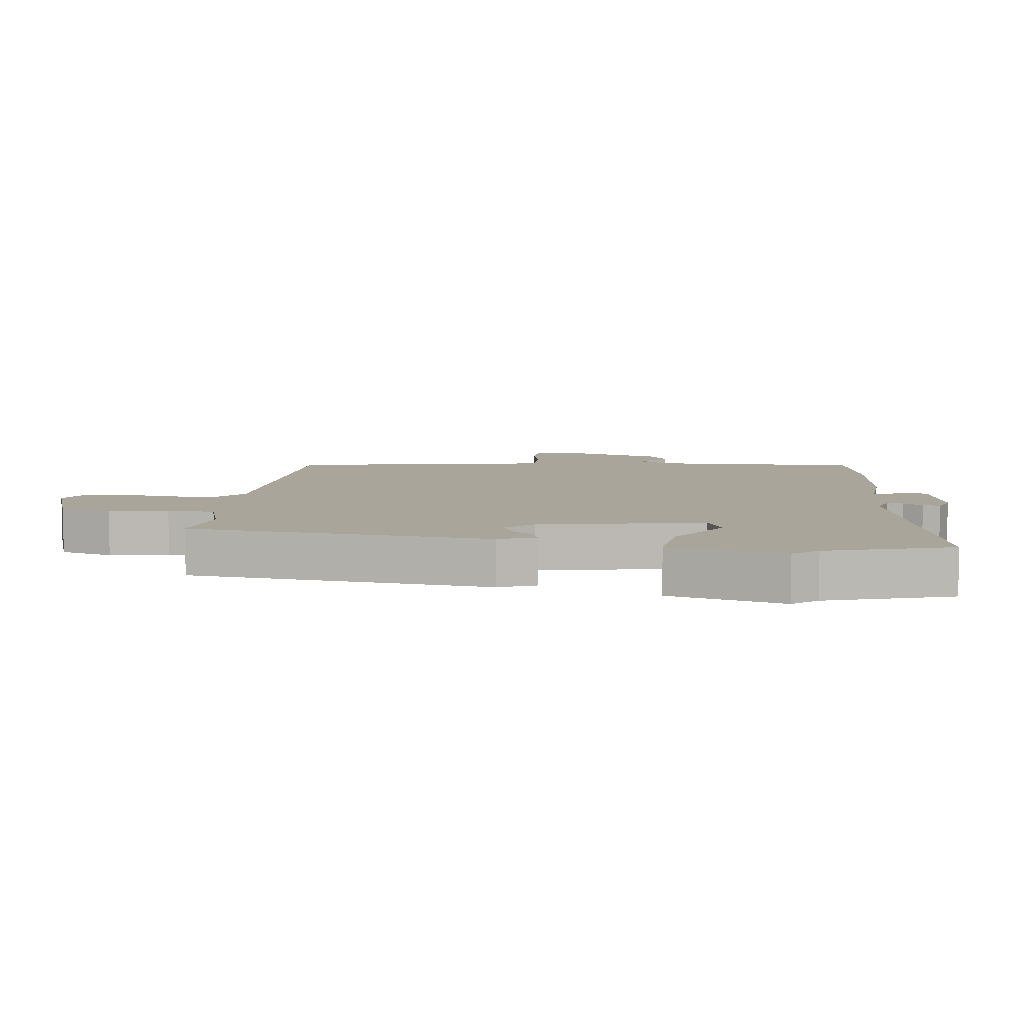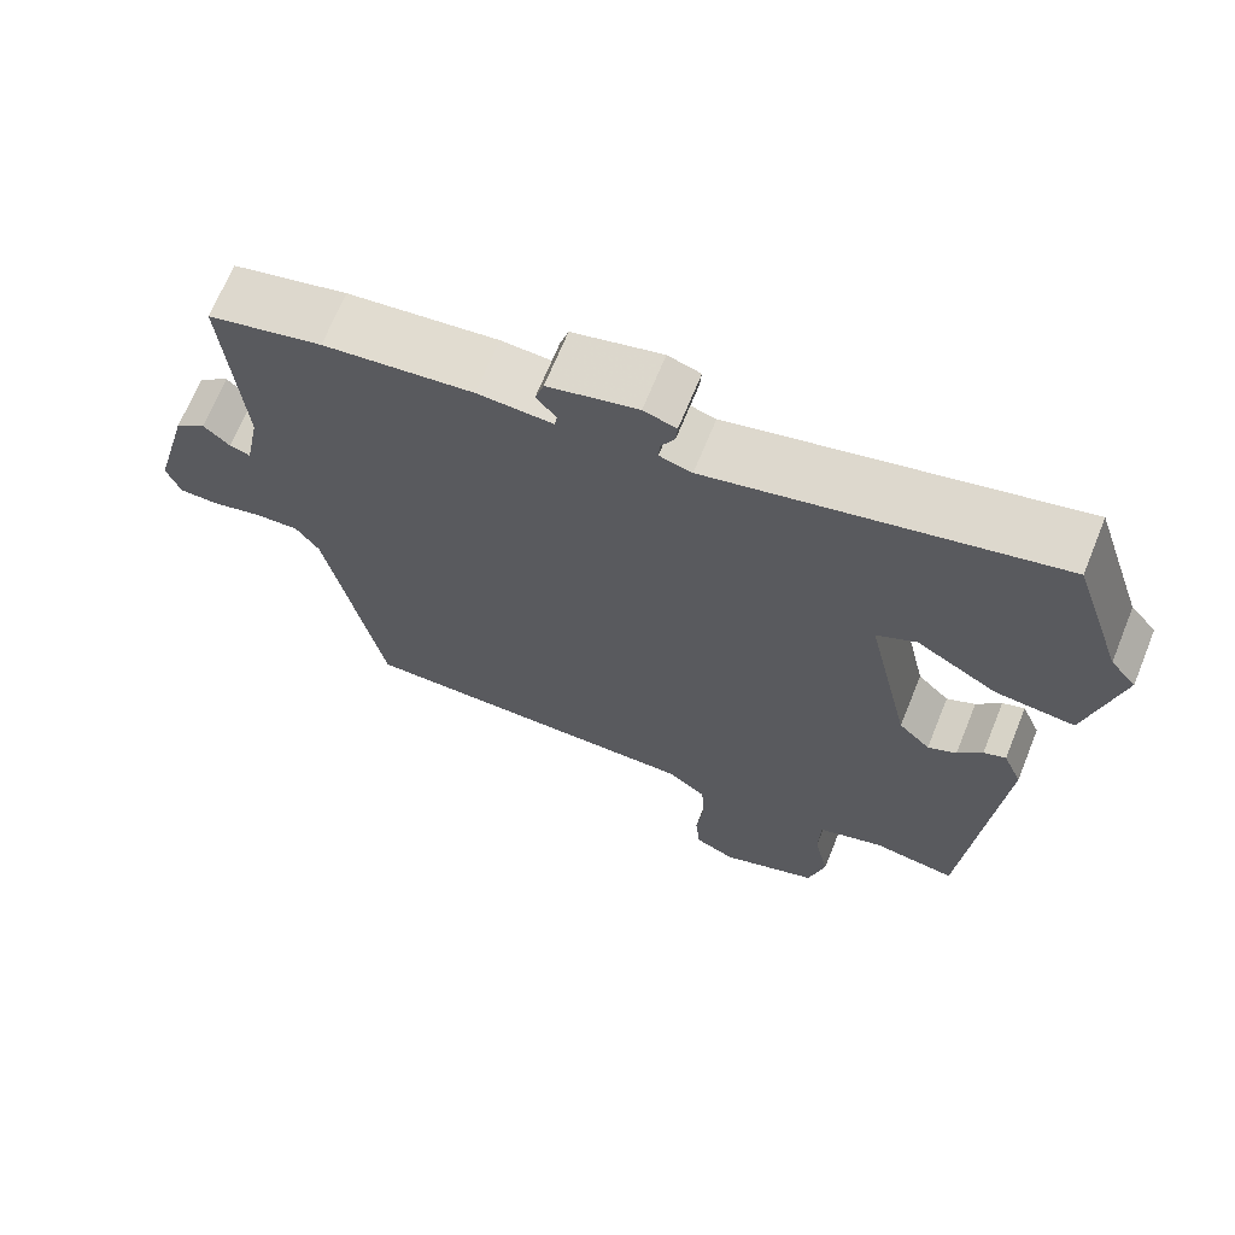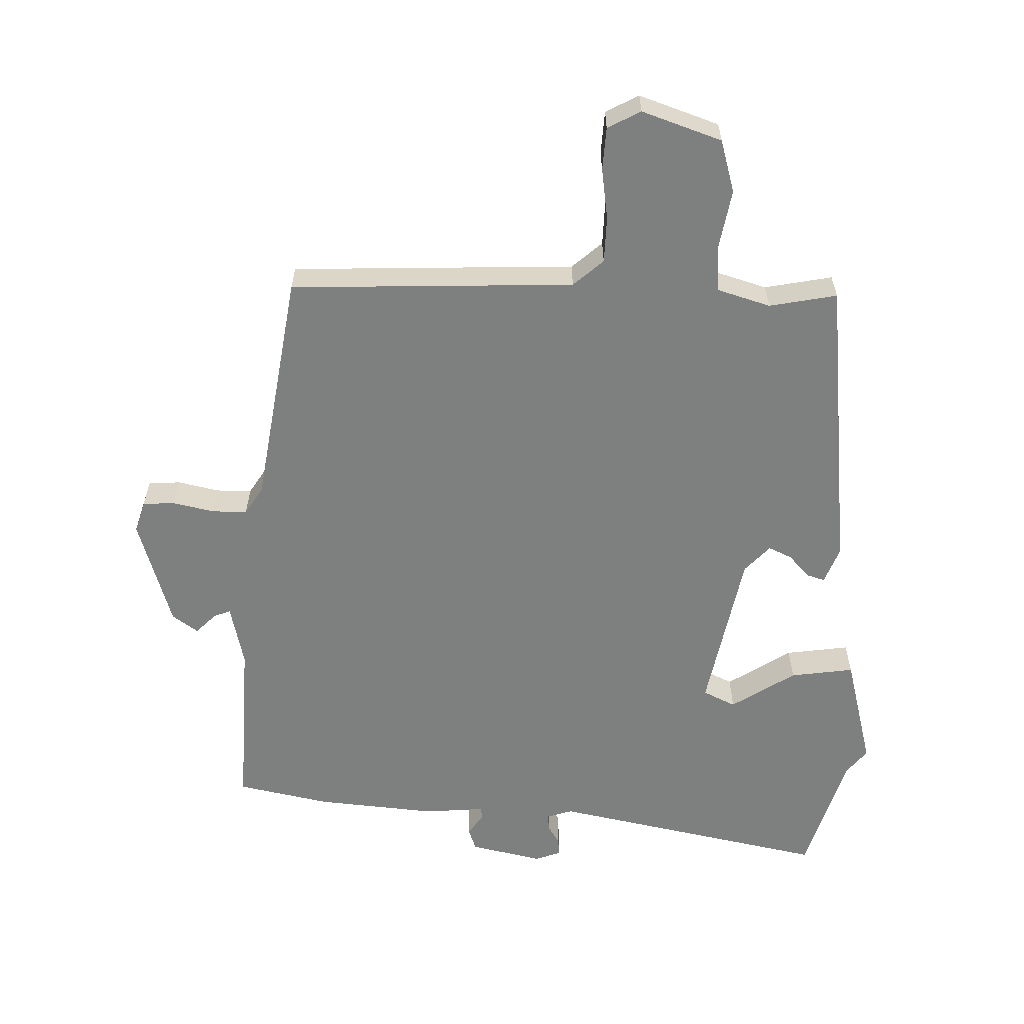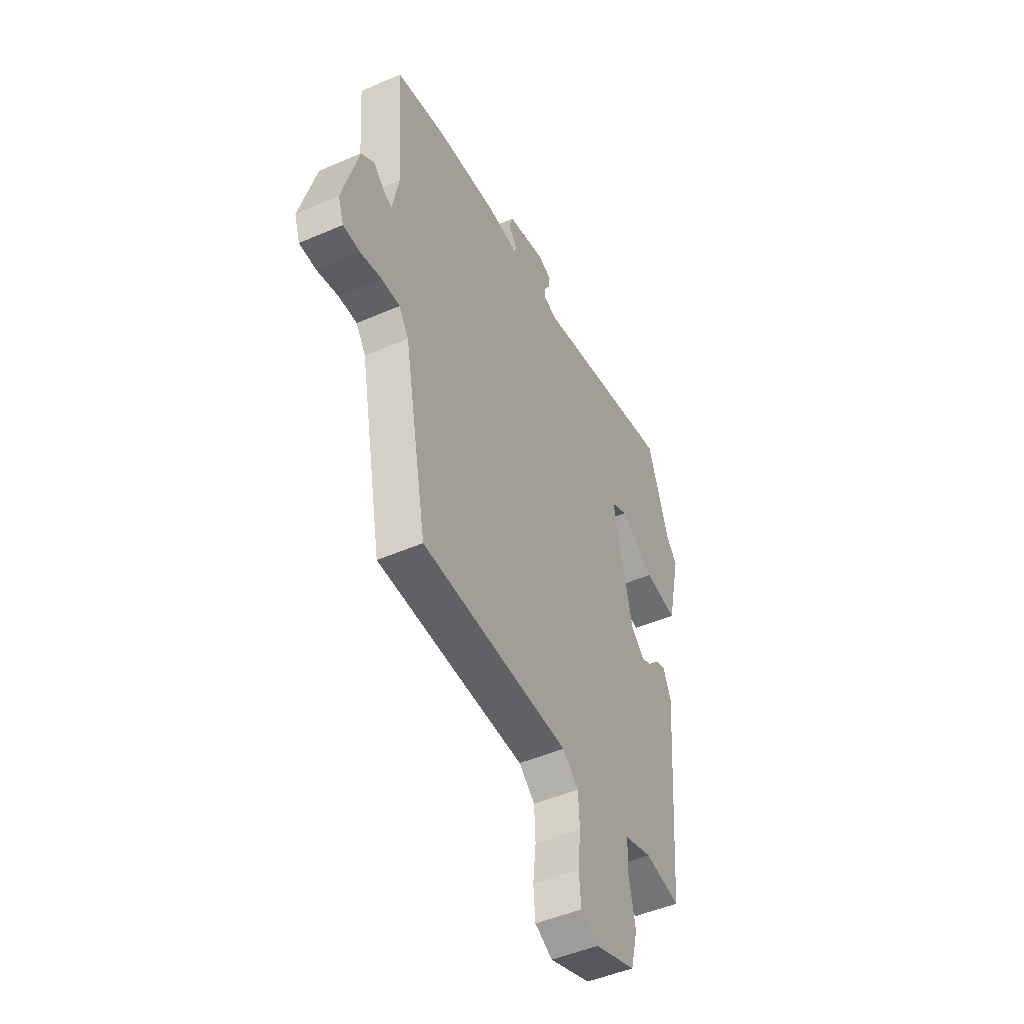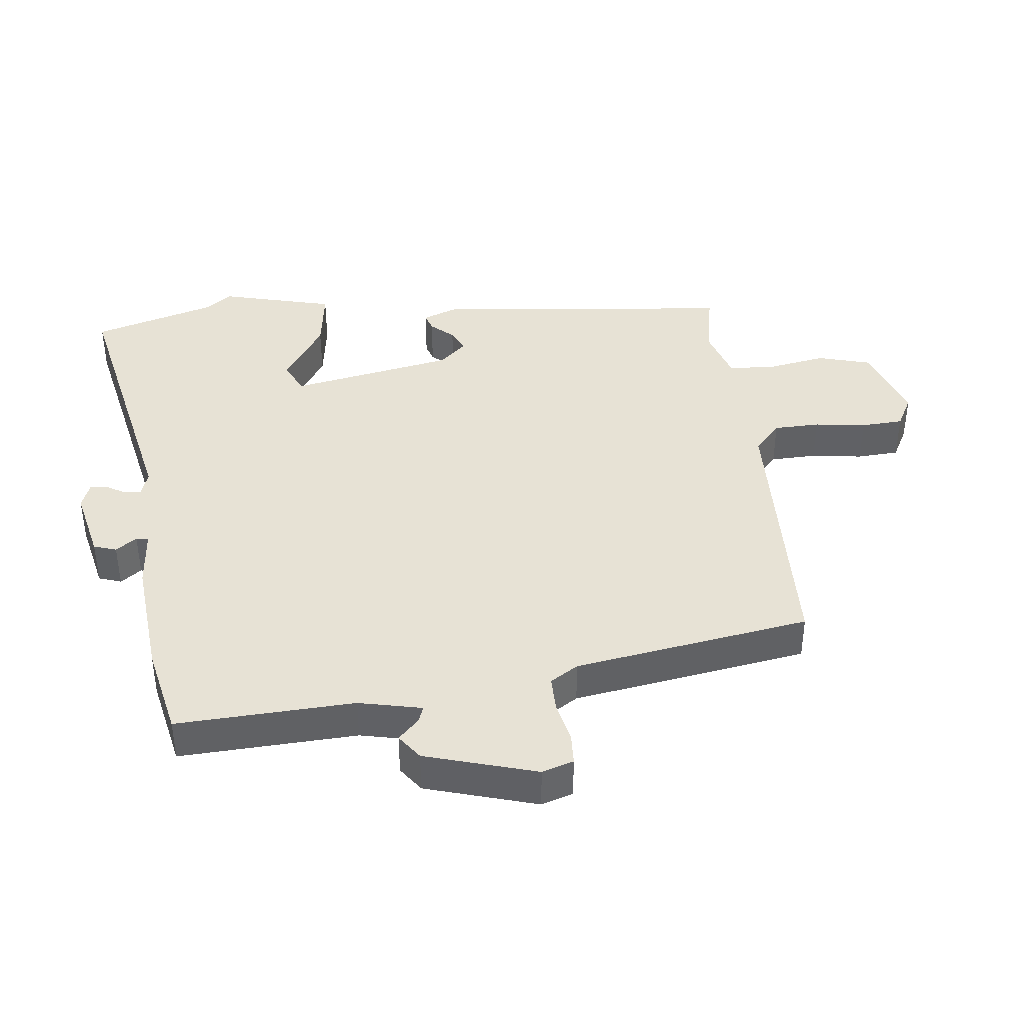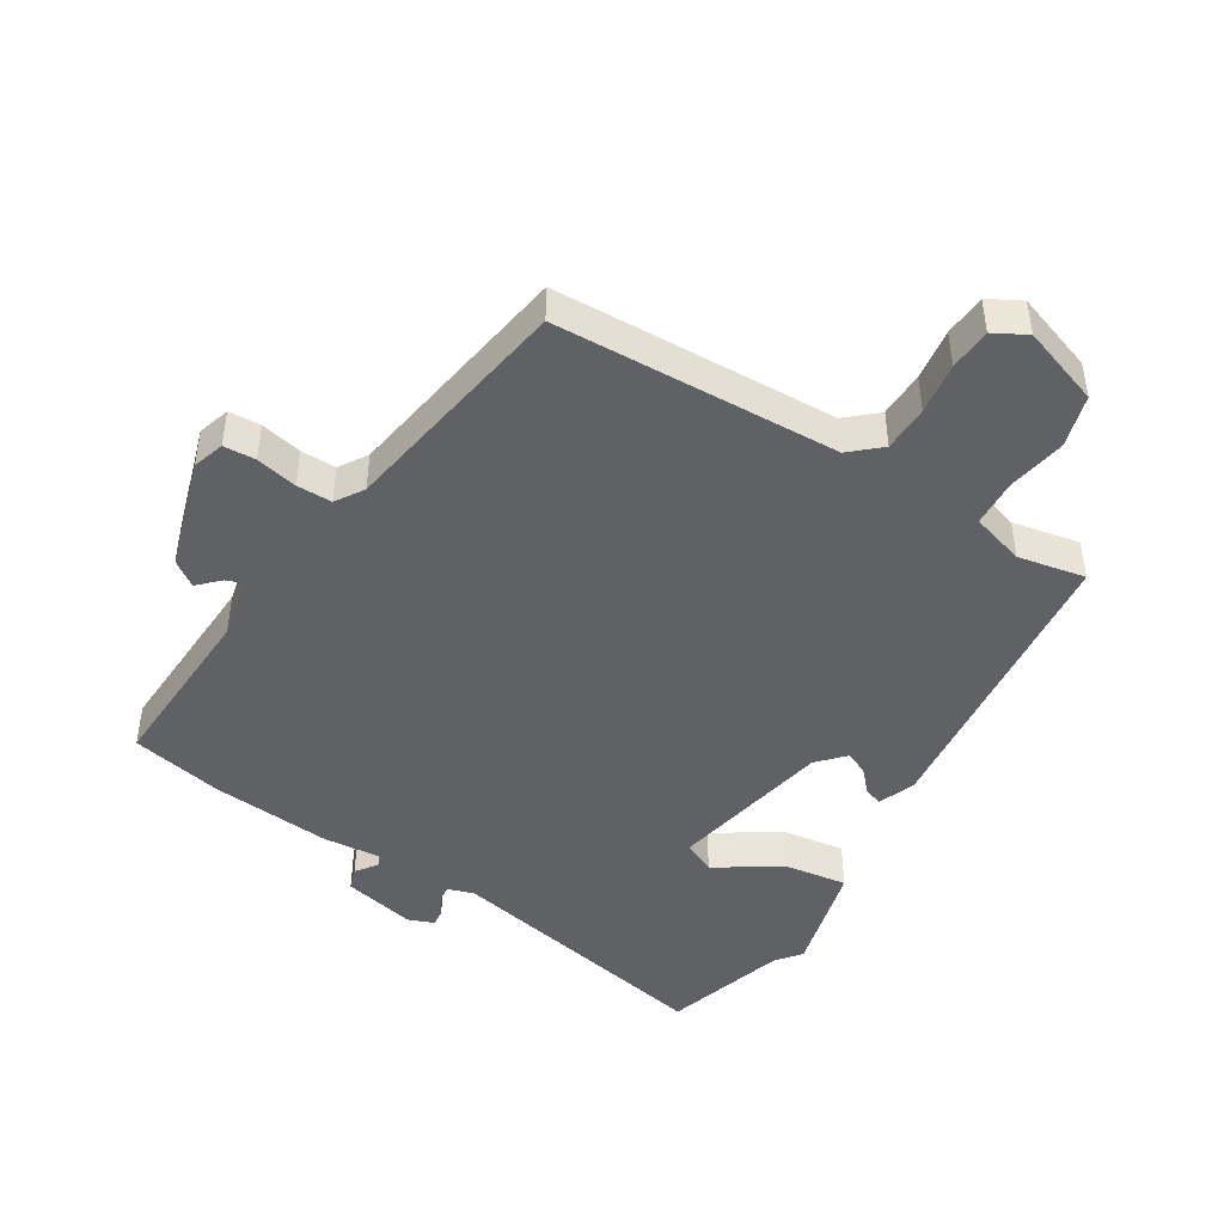
<metadata>
{"format":"obj","ext":"obj","renderer":"f3d","projection":"perspective","resolution":1024,"background":"white","views":[{"elev":7.6,"azim":-81.5,"up":"+Y"},{"elev":68.5,"azim":-157.9,"up":"+Z"},{"elev":-59.6,"azim":-179.7,"up":"+Y"},{"elev":-48.6,"azim":115.8,"up":"+Z"},{"elev":40.2,"azim":85.2,"up":"+Y"},{"elev":-45.5,"azim":150.1,"up":"+Y"}]}
</metadata>
<code>
v -0.516 0.07 0.452
v -0.452 0.07 0.645
v -0.021 0.07 0.542
v 0.02 0.07 0.554
v 0.018 0.07 0.58
v 0.001 0.07 0.611
v -0.001 0.07 0.638
v 0.04 0.07 0.652
v 0.153 0.07 0.623
v 0.164 0.07 0.587
v 0.139 0.07 0.555
v 0.142 0.07 0.536
v 0.237 0.07 0.541
v 0.425 0.07 0.518
v 0.569 0.07 0.483
v 0.548 0.07 0.206
v 0.567 0.07 0.107
v 0.593 0.07 0.116
v 0.626 0.07 0.147
v 0.665 0.07 0.117
v 0.712 0.07 -0.058
v 0.695 0.07 -0.107
v 0.645 0.07 -0.108
v 0.581 0.07 -0.092
v 0.526 0.07 -0.09
v 0.497 0.07 -0.133
v 0.427 0.07 -0.5
v -0.016 0.07 -0.502
v -0.064 0.07 -0.542
v -0.068 0.07 -0.614
v -0.059 0.07 -0.695
v -0.065 0.07 -0.761
v -0.117 0.07 -0.787
v -0.24 0.07 -0.74
v -0.261 0.07 -0.657
v -0.242 0.07 -0.566
v -0.244 0.07 -0.492
v -0.327 0.07 -0.464
v -0.433 0.07 -0.481
v -0.471 0.07 -0.008
v -0.447 0.07 0.049
v -0.419 0.07 0.039
v -0.388 0.07 0.003
v -0.352 0.07 -0.015
v -0.312 0.07 0.026
v -0.255 0.07 0.281
v -0.305 0.07 0.307
v -0.407 0.07 0.245
v -0.507 0.07 0.234
v -0.548 0.07 0.414
v -0.516 0 0.452
v -0.452 0 0.645
v -0.021 0 0.542
v 0.02 0 0.554
v 0.018 0 0.58
v 0.001 0 0.611
v -0.001 0 0.638
v 0.04 0 0.652
v 0.153 0 0.623
v 0.164 0 0.587
v 0.139 0 0.555
v 0.142 0 0.536
v 0.237 0 0.541
v 0.425 0 0.518
v 0.569 0 0.483
v 0.548 0 0.206
v 0.567 0 0.107
v 0.593 0 0.116
v 0.626 0 0.147
v 0.665 0 0.117
v 0.712 0 -0.058
v 0.695 0 -0.107
v 0.645 0 -0.108
v 0.581 0 -0.092
v 0.526 0 -0.09
v 0.497 0 -0.133
v 0.427 0 -0.5
v -0.016 0 -0.502
v -0.064 0 -0.542
v -0.068 0 -0.614
v -0.059 0 -0.695
v -0.065 0 -0.761
v -0.117 0 -0.787
v -0.24 0 -0.74
v -0.261 0 -0.657
v -0.242 0 -0.566
v -0.244 0 -0.492
v -0.327 0 -0.464
v -0.433 0 -0.481
v -0.471 0 -0.008
v -0.447 0 0.049
v -0.419 0 0.039
v -0.388 0 0.003
v -0.352 0 -0.015
v -0.312 0 0.026
v -0.255 0 0.281
v -0.305 0 0.307
v -0.407 0 0.245
v -0.507 0 0.234
v -0.548 0 0.414
f 49 50 1
f 48 49 1
f 47 48 1
f 1 2 3
f 47 1 3
f 46 47 3
f 45 46 3 4
f 41 42 43
f 40 41 43
f 39 40 43
f 38 39 43
f 37 38 43 44
f 34 35 36
f 33 34 36
f 32 33 36
f 31 32 36
f 30 31 36
f 29 30 36 37
f 37 44 45
f 29 37 45
f 28 29 45
f 22 23 24
f 21 22 24
f 20 21 24
f 19 20 24
f 18 19 24
f 17 18 24 25
f 16 17 25 26
f 27 28 45
f 26 27 45
f 16 26 45
f 15 16 45
f 14 15 45
f 13 14 45
f 12 13 45
f 9 10 11
f 8 9 11
f 7 8 11
f 6 7 11
f 5 6 11
f 12 45 4
f 4 5 11 12
f 51 100 99
f 51 99 98
f 51 98 97
f 53 52 51
f 53 51 97
f 53 97 96
f 54 53 96 95
f 93 92 91
f 93 91 90
f 93 90 89
f 93 89 88
f 94 93 88 87
f 86 85 84
f 86 84 83
f 86 83 82
f 86 82 81
f 86 81 80
f 87 86 80 79
f 95 94 87
f 95 87 79
f 95 79 78
f 74 73 72
f 74 72 71
f 74 71 70
f 74 70 69
f 74 69 68
f 75 74 68 67
f 76 75 67 66
f 95 78 77
f 95 77 76
f 95 76 66
f 95 66 65
f 95 65 64
f 95 64 63
f 95 63 62
f 61 60 59
f 61 59 58
f 61 58 57
f 61 57 56
f 61 56 55
f 54 95 62
f 62 61 55 54
f 1 51 52 2
f 2 52 53 3
f 3 53 54 4
f 4 54 55 5
f 5 55 56 6
f 6 56 57 7
f 7 57 58 8
f 8 58 59 9
f 9 59 60 10
f 10 60 61 11
f 11 61 62 12
f 12 62 63 13
f 13 63 64 14
f 14 64 65 15
f 15 65 66 16
f 16 66 67 17
f 17 67 68 18
f 18 68 69 19
f 19 69 70 20
f 20 70 71 21
f 21 71 72 22
f 22 72 73 23
f 23 73 74 24
f 24 74 75 25
f 25 75 76 26
f 26 76 77 27
f 27 77 78 28
f 28 78 79 29
f 29 79 80 30
f 30 80 81 31
f 31 81 82 32
f 32 82 83 33
f 33 83 84 34
f 34 84 85 35
f 35 85 86 36
f 36 86 87 37
f 37 87 88 38
f 38 88 89 39
f 39 89 90 40
f 40 90 91 41
f 41 91 92 42
f 42 92 93 43
f 43 93 94 44
f 44 94 95 45
f 45 95 96 46
f 46 96 97 47
f 47 97 98 48
f 48 98 99 49
f 49 99 100 50
f 50 100 51 1

</code>
